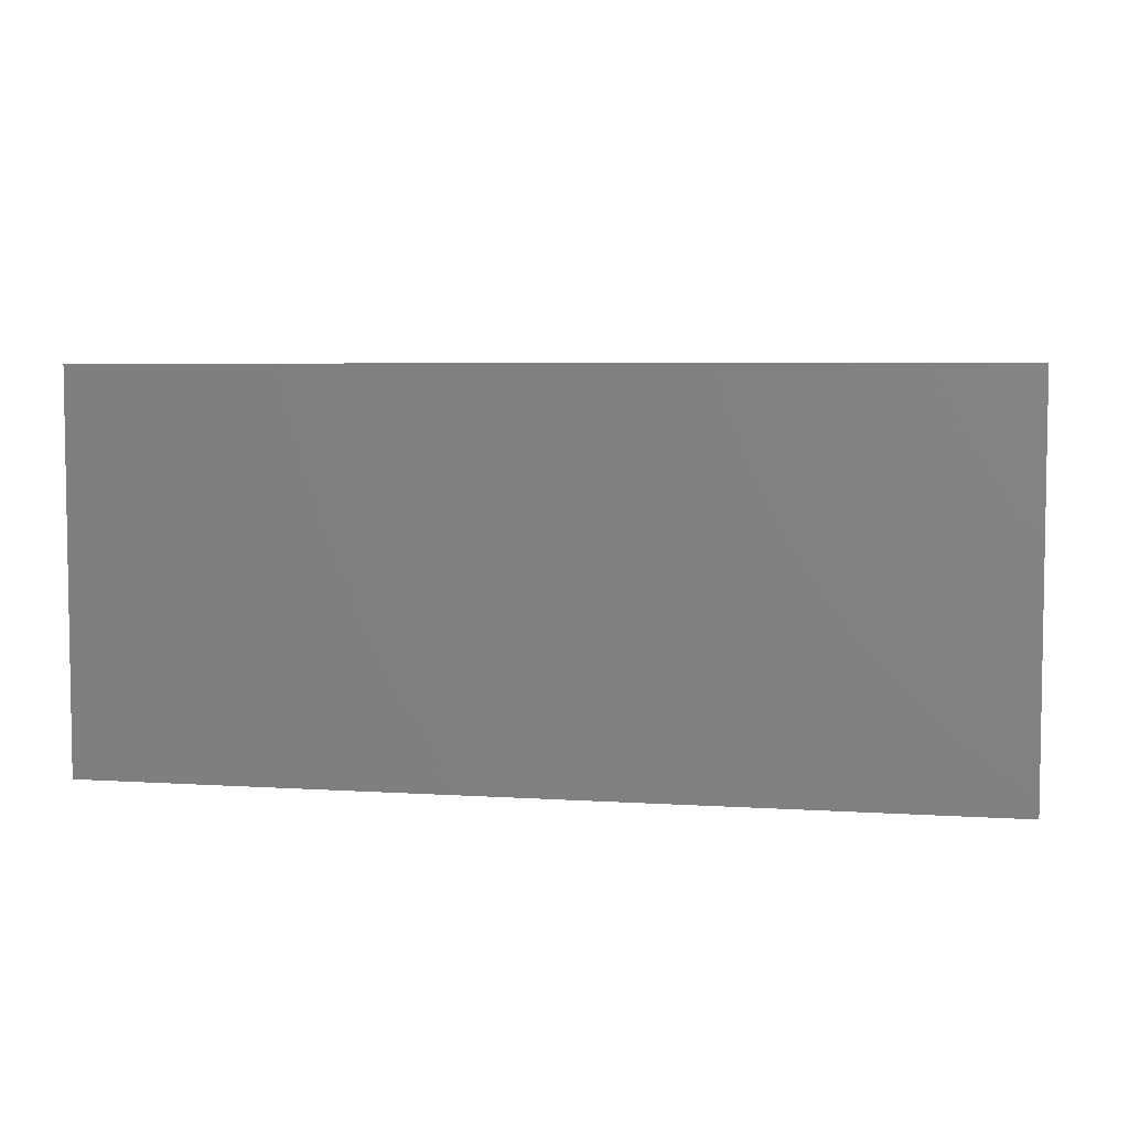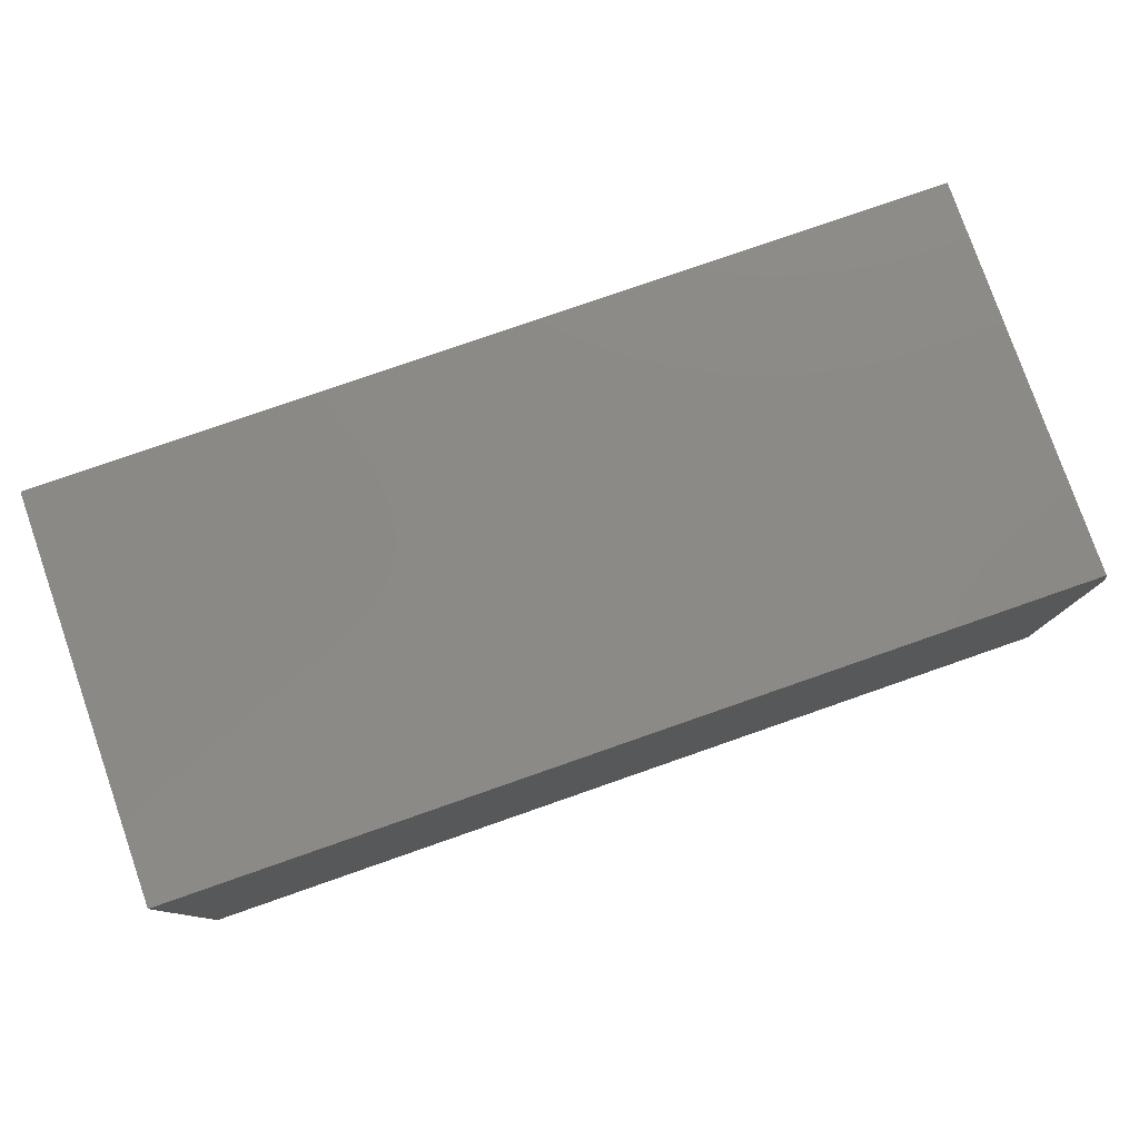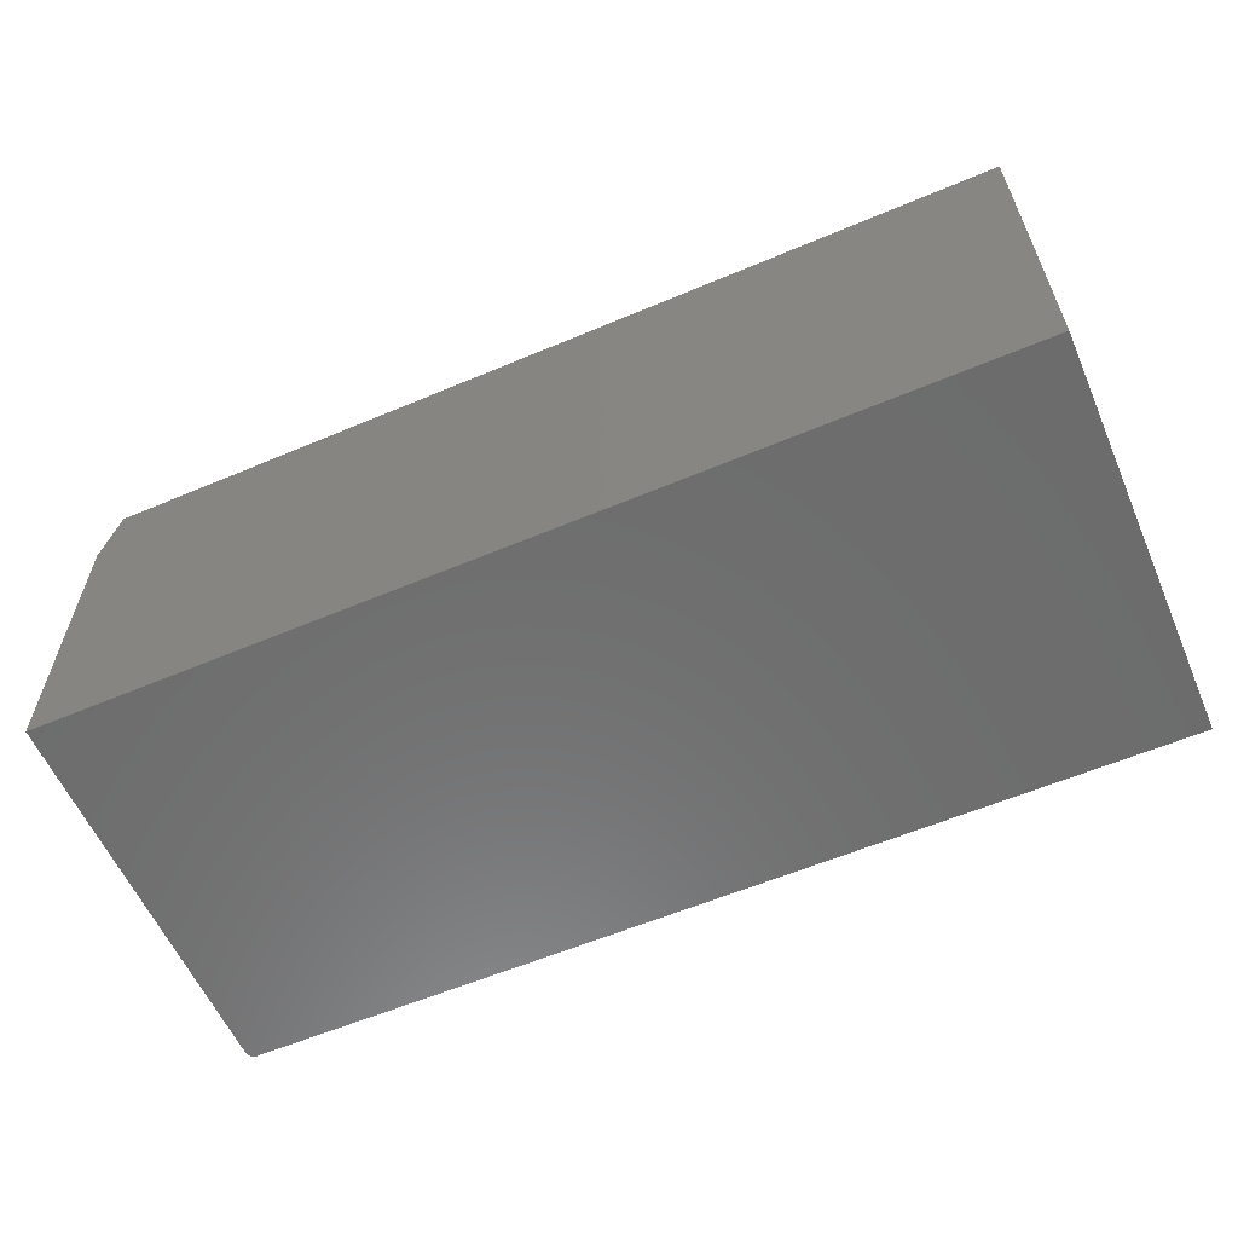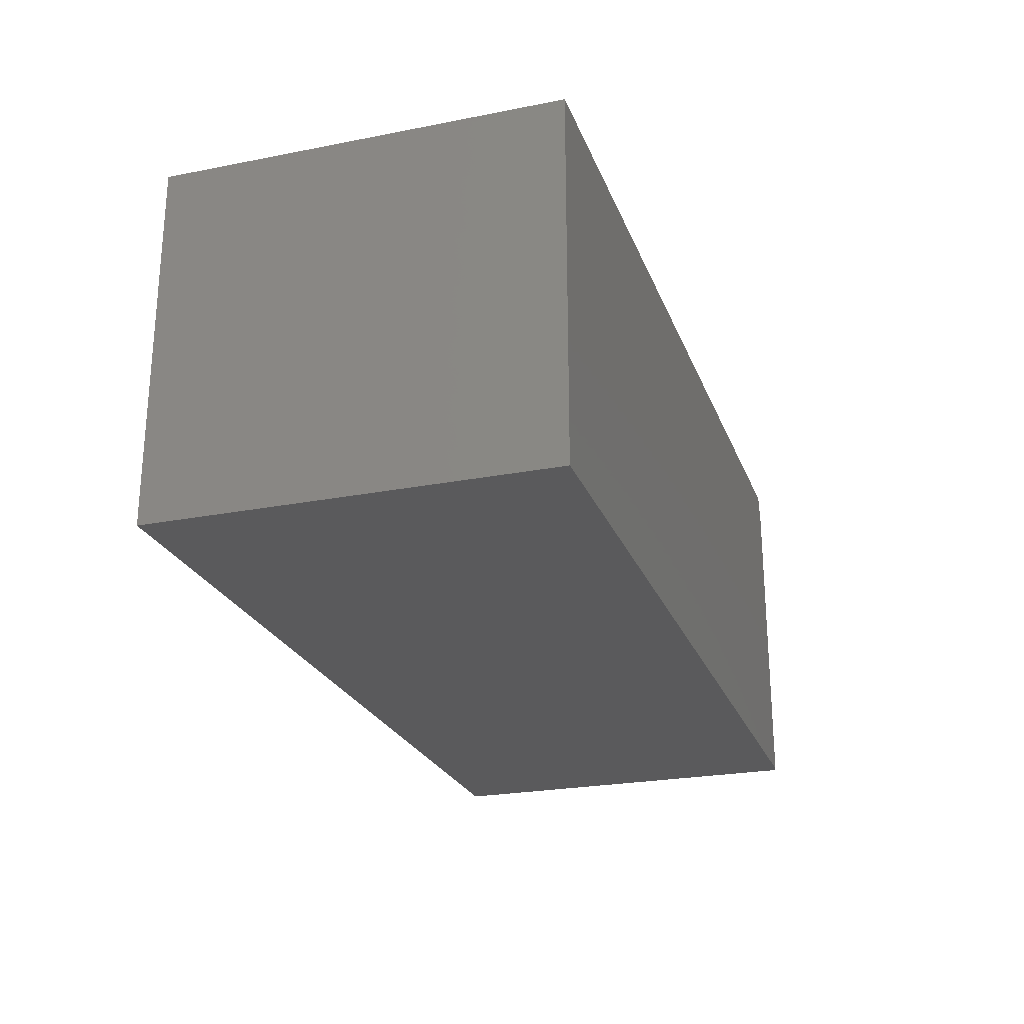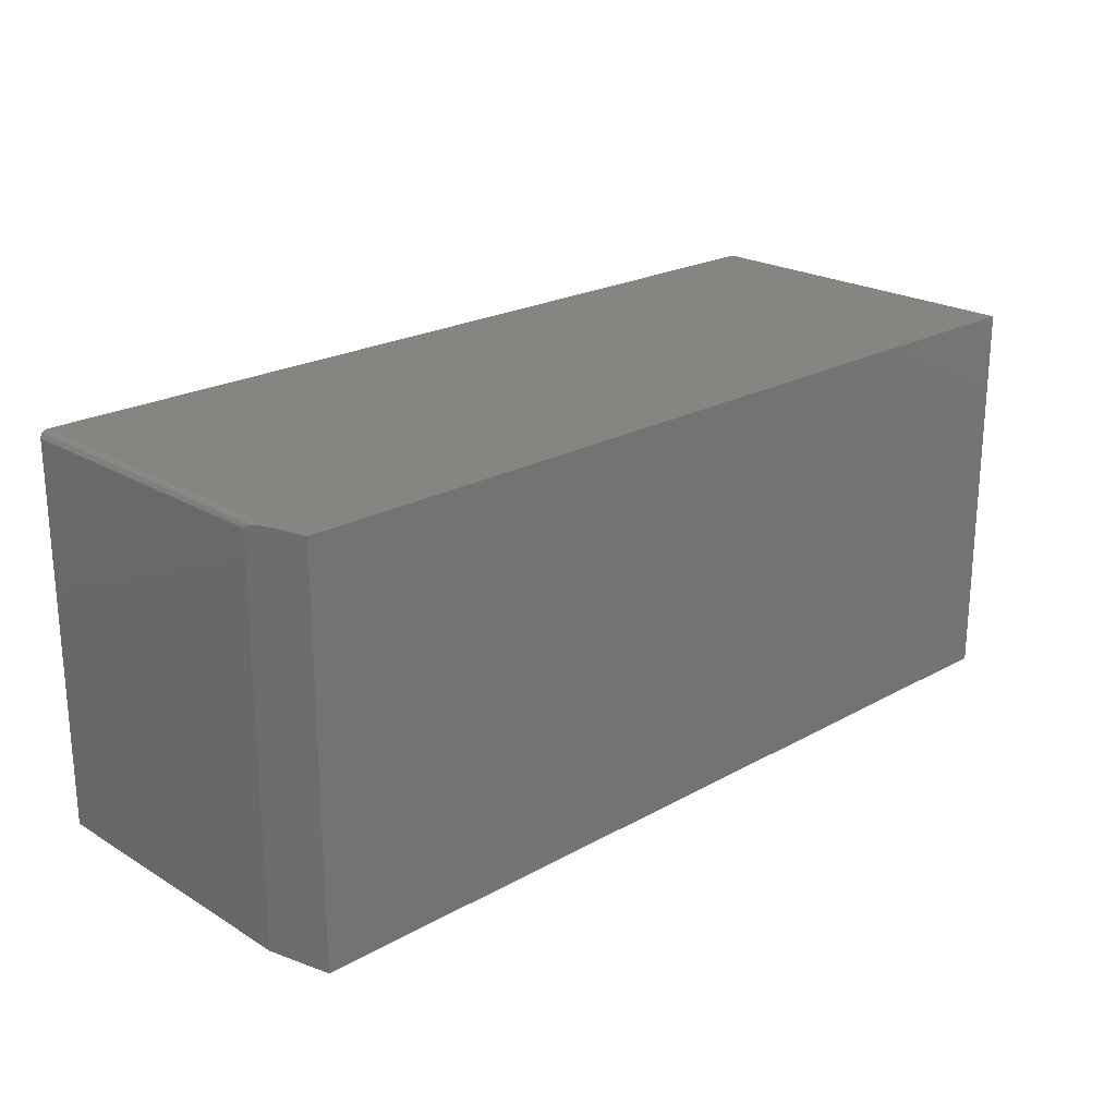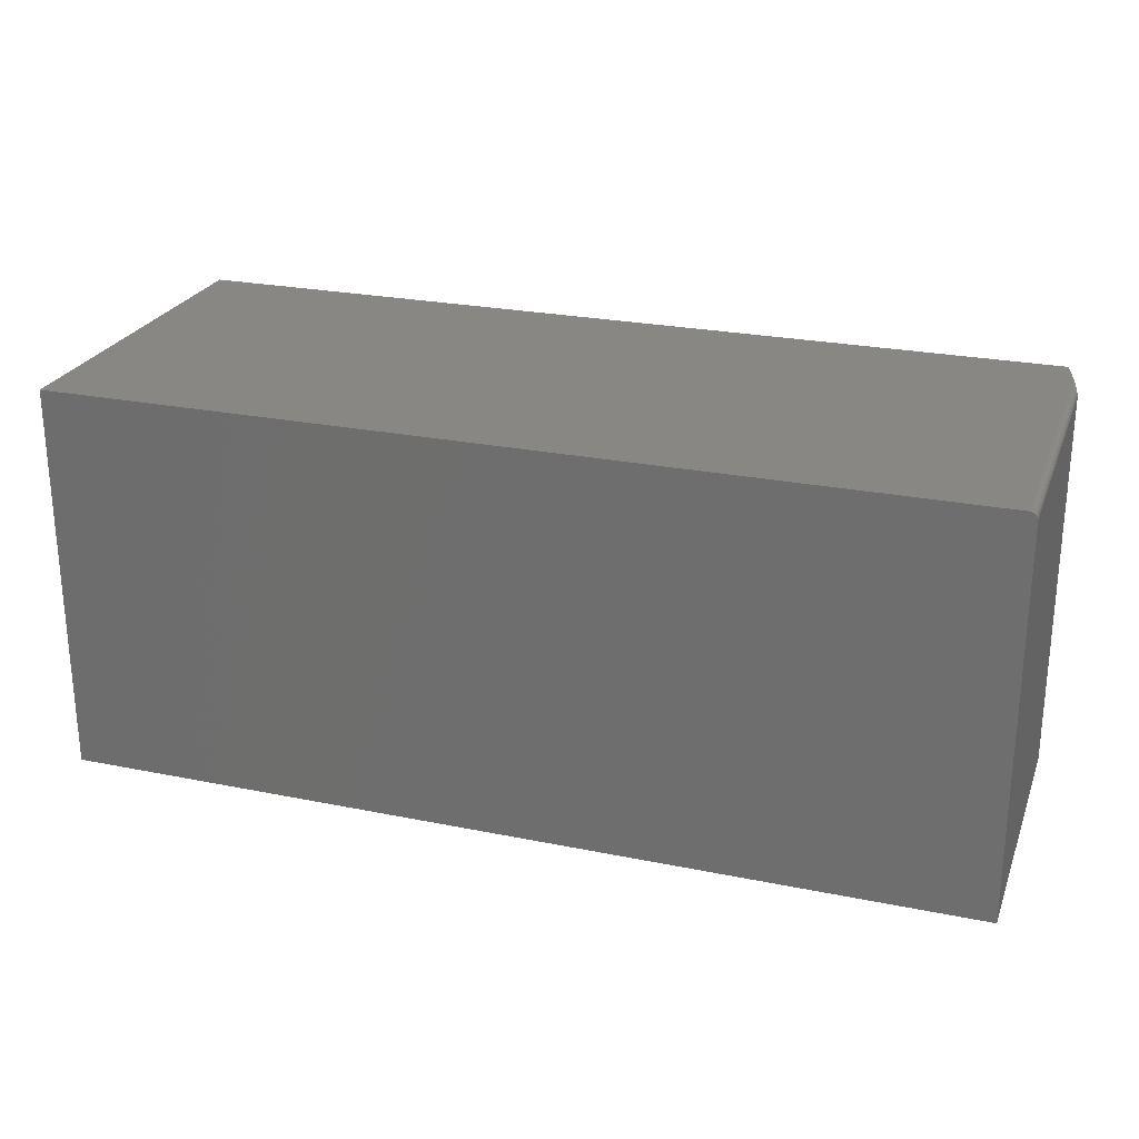
<metadata>
{"format":"stl","ext":"stl","renderer":"f3d","projection":"perspective","resolution":1024,"background":"white","views":[{"elev":5.3,"azim":-168.5,"up":"+Z"},{"elev":78.9,"azim":-19.2,"up":"+Y"},{"elev":-59.1,"azim":-156.5,"up":"+Y"},{"elev":-24.3,"azim":-72.1,"up":"+Y"},{"elev":22.3,"azim":136.1,"up":"+Z"},{"elev":24.9,"azim":18.3,"up":"+Z"}]}
</metadata>
<code>
# stl→obj: 25 verts, 46 faces
v -0.07812 -0.03125 0.3979
v -0.07484 -0.04438 0.3971
v -0.07322 -0.05088 0.3961
v -0.07031 -0.0625 0.39
v -0.07031 -0.0625 -5.645e-17
v -0.08594 1.006e-16 -5.549e-17
v -0.07167 -0.05706 0.3945
v -0.07111 -0.05931 0.3935
v -0.07069 -0.06097 0.3925
v -0.07043 -0.06205 0.3914
v -0.08594 1.006e-16 0.3979
v -0.9922 8.868e-33 0.3979
v -0.9922 -0.3672 0.3979
v -0.07812 -0.3672 0.3979
v -0.07031 -0.3672 -5.645e-17
v -0.07031 -0.3672 0.39
v -0.9922 -0.3672 0
v -0.07046 -0.3672 0.3916
v -0.07091 -0.3672 0.393
v -0.07163 -0.3672 0.3944
v -0.0726 -0.3672 0.3956
v -0.07378 -0.3672 0.3965
v -0.07514 -0.3672 0.3973
v -0.0766 -0.3672 0.3977
v -0.9922 0 0
f 1 2 3
f 4 5 6
f 4 7 8
f 4 8 9
f 4 9 10
f 11 1 3
f 11 3 7
f 11 7 4
f 11 4 6
f 12 13 11
f 11 13 14
f 11 14 1
f 15 5 16
f 16 5 4
f 16 17 15
f 18 19 20
f 18 20 21
f 18 21 22
f 18 22 23
f 18 23 24
f 18 24 14
f 13 17 16
f 13 16 18
f 13 18 14
f 16 10 18
f 16 4 10
f 2 23 22
f 2 22 3
f 3 22 21
f 3 21 20
f 3 20 7
f 7 20 19
f 7 19 8
f 19 9 8
f 19 18 10
f 19 10 9
f 1 14 24
f 1 24 23
f 1 23 2
f 25 12 6
f 6 12 11
f 17 25 15
f 15 25 6
f 15 6 5
f 13 12 17
f 17 12 25

</code>
